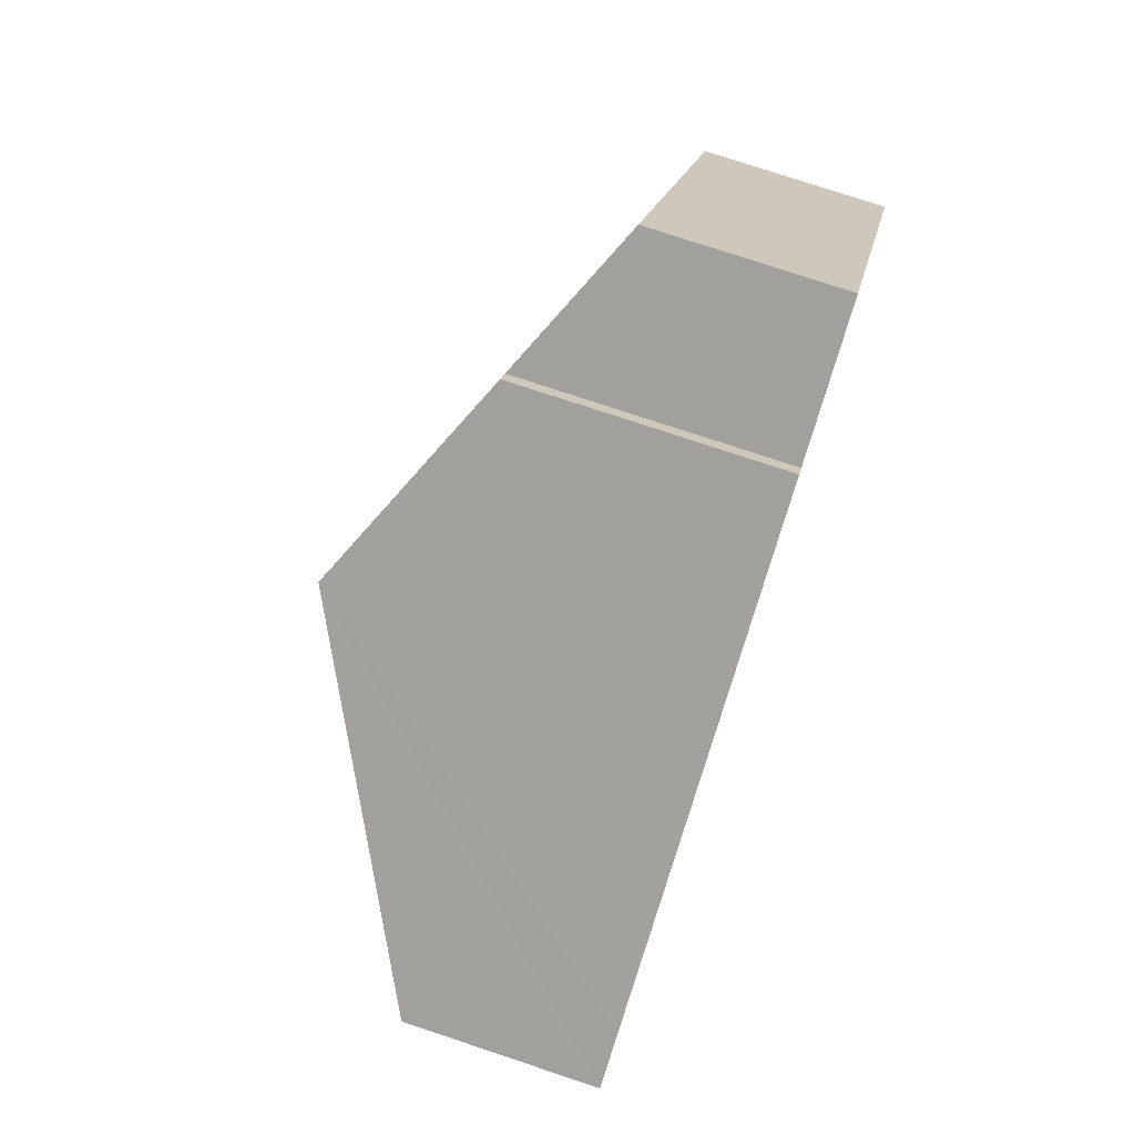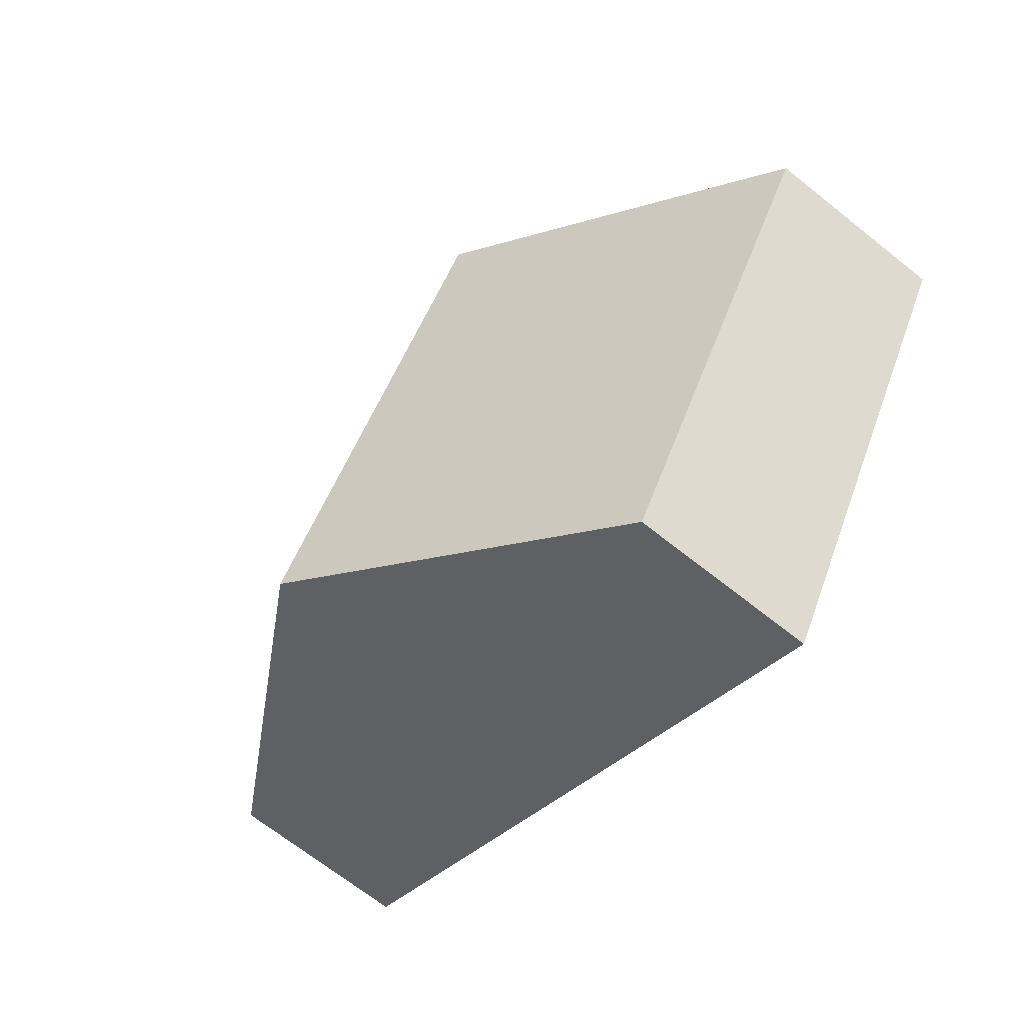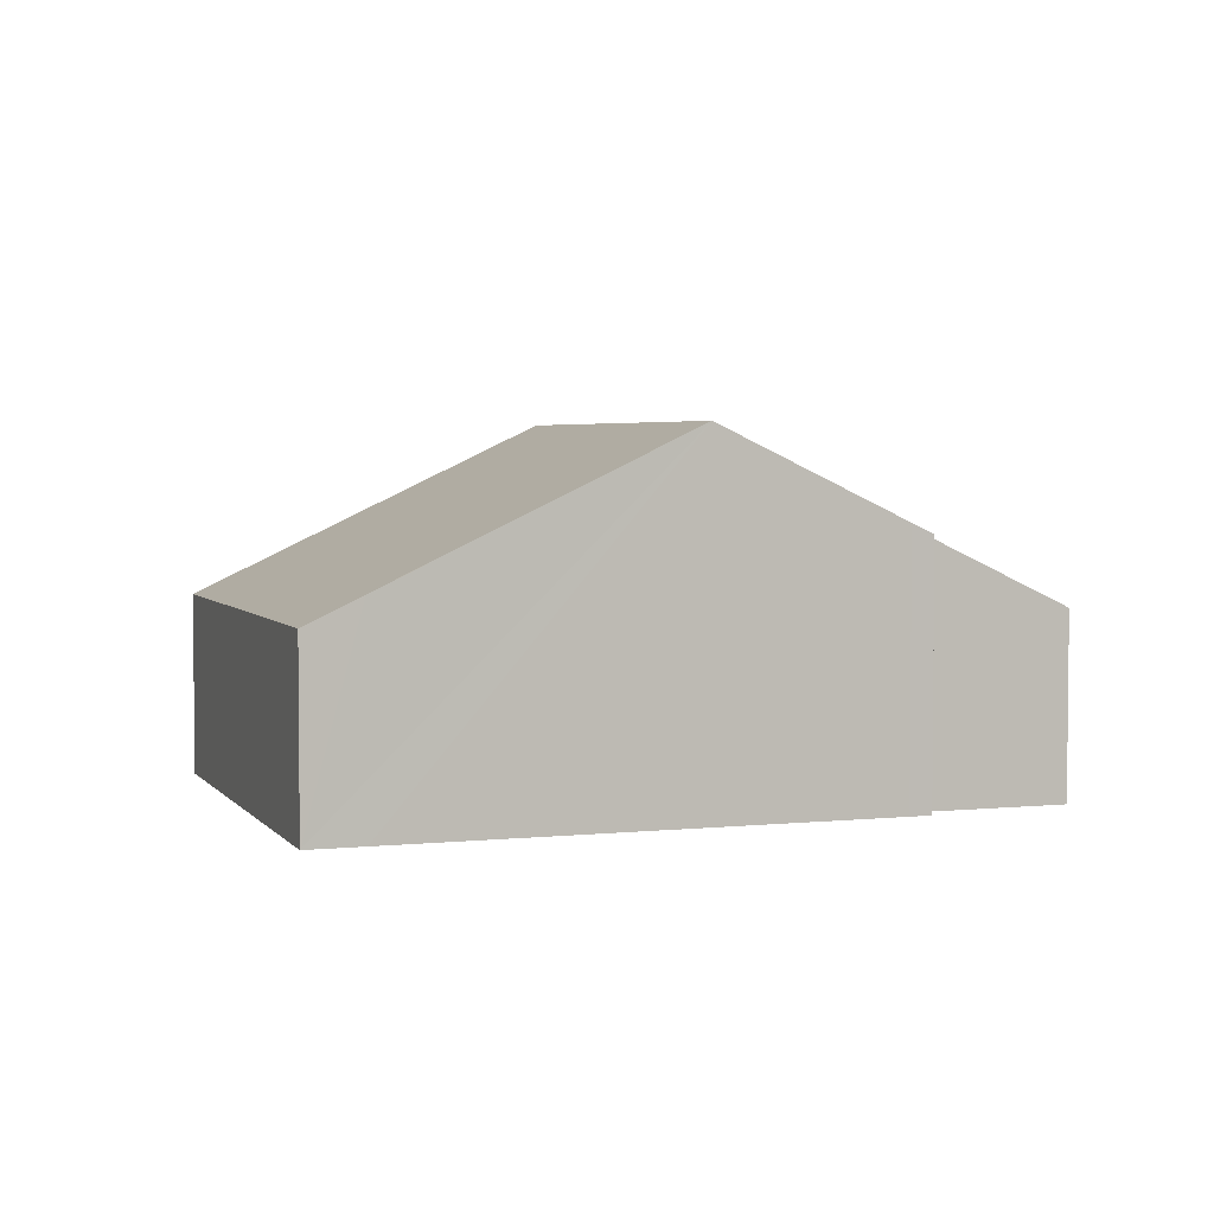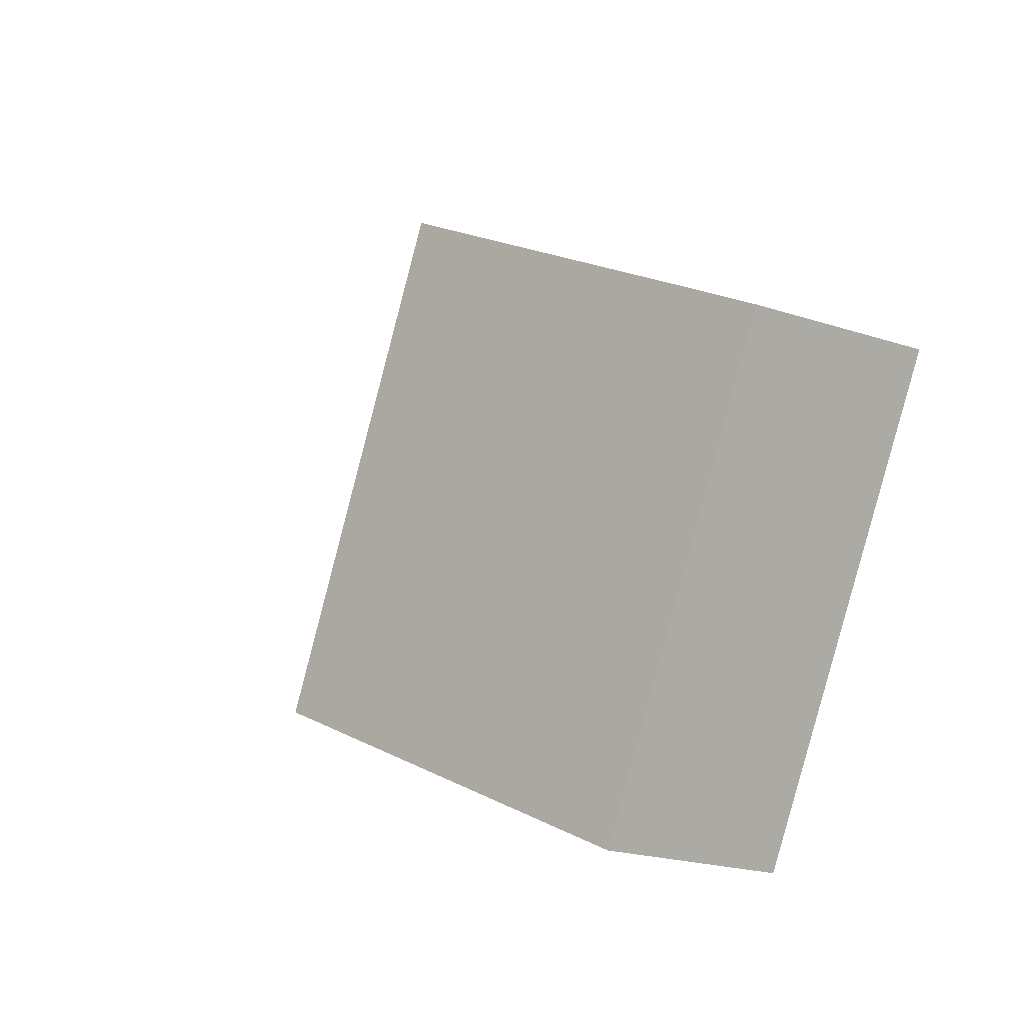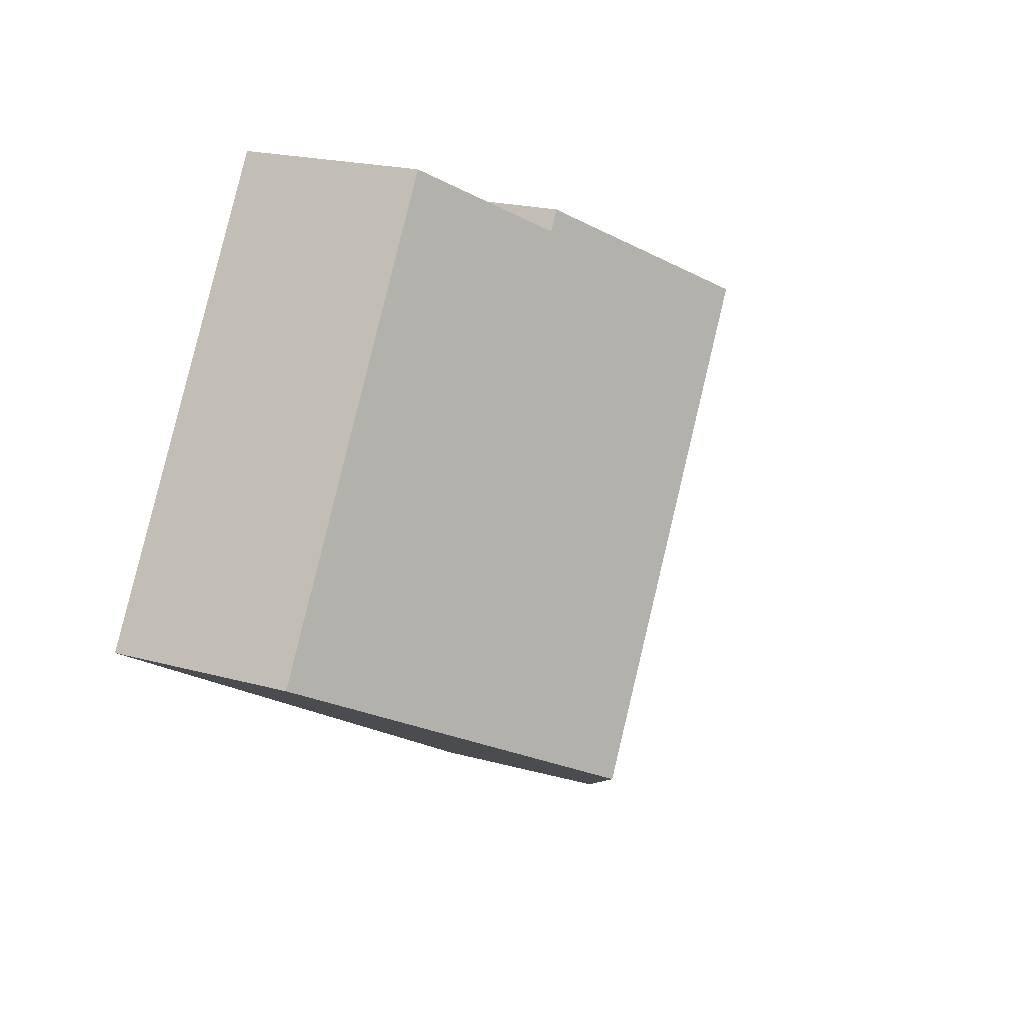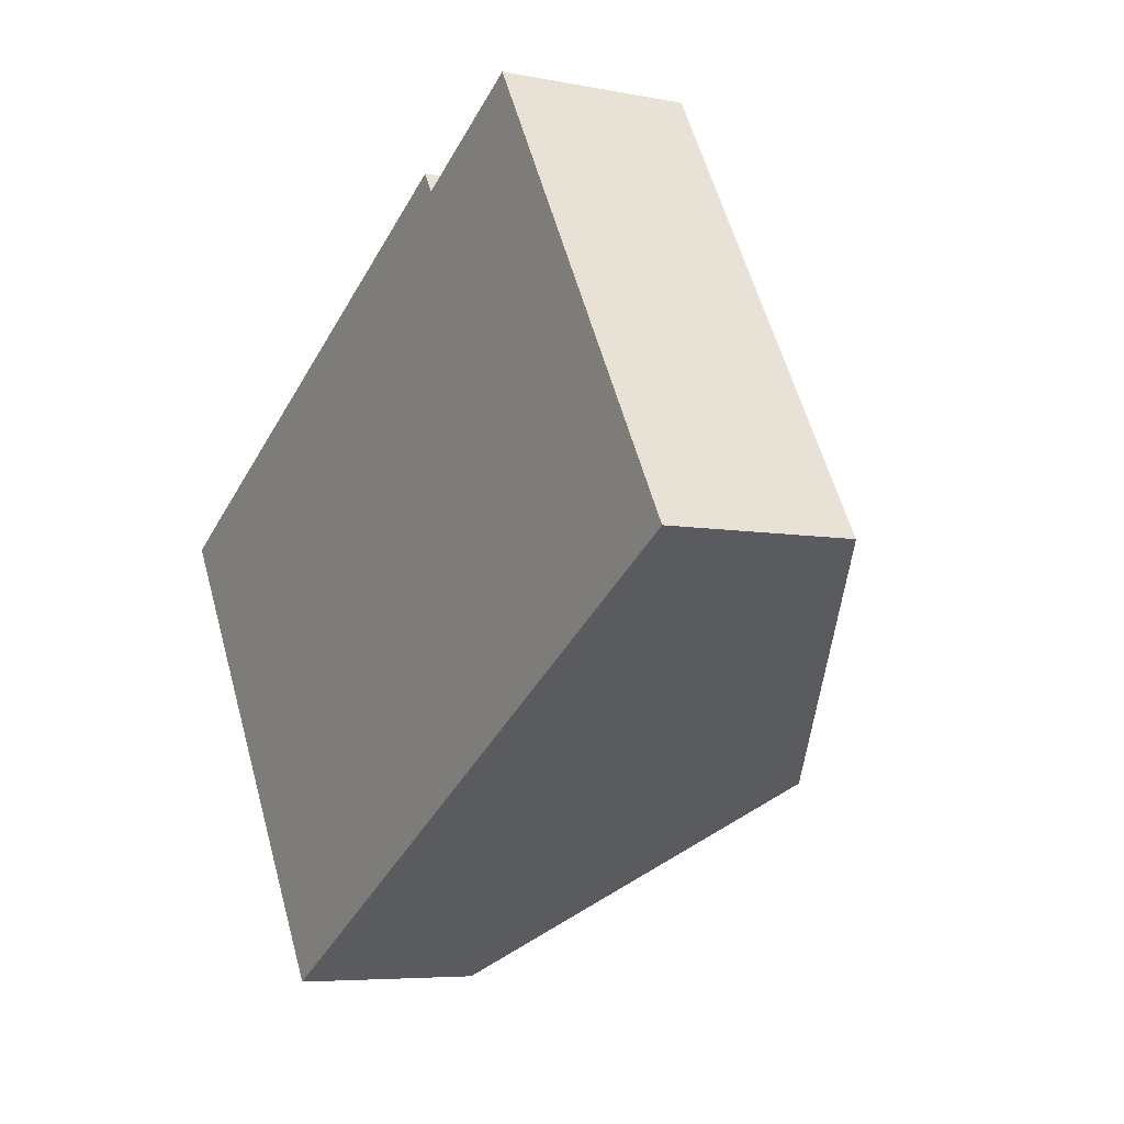
<metadata>
{"format":"obj","ext":"obj","renderer":"f3d","projection":"perspective","resolution":1024,"background":"white","views":[{"elev":76.8,"azim":-71.6,"up":"+Z"},{"elev":-68.3,"azim":-128.6,"up":"+Z"},{"elev":3.7,"azim":-49.8,"up":"+Y"},{"elev":-21.7,"azim":-119.9,"up":"+Z"},{"elev":20.1,"azim":117.2,"up":"+Z"},{"elev":-6.0,"azim":59.1,"up":"+Z"}]}
</metadata>
<code>
v  5.493 3.883 -9.261
v  6.671 7.515 3.913
v  12.14 7.515 -5.316
v  0 3.883 2.378e-16
v  1.043 4.452 0.619
v  18.8 3.882 -1.37
v  10.84 5.377 5.813
v  13.57 3.883 7.435
v  10.19 5.601 5.972
v  10.6 5.377 6.216
v  5.493 5.671e-16 -9.261
v  0 0 0
v  1.043 -3.79e-17 0.619
v  6.671 -2.396e-16 3.913
v  10.19 -3.657e-16 5.972
v  10.6 -3.806e-16 6.216
v  10.84 -3.559e-16 5.813
v  13.57 -4.553e-16 7.435
v  18.8 8.389e-17 -1.37
v  12.14 3.255e-16 -5.316
g defaultobject
f 1 2 3
f 2 1 4
f 2 4 5
f 6 7 8
f 7 6 2
f 2 6 3
f 7 9 10
f 9 7 2
f 11 4 1
f 4 11 12
f 12 5 4
f 5 12 2
f 2 12 13
f 2 13 14
f 2 14 9
f 9 14 15
f 9 15 10
f 10 15 16
f 17 8 7
f 8 17 18
f 16 7 10
f 7 16 17
f 18 6 8
f 6 18 19
f 3 11 1
f 11 3 20
f 20 3 6
f 20 6 19
f 18 20 19
f 20 18 17
f 20 17 16
f 20 16 15
f 20 15 14
f 20 14 11
f 11 14 13
f 11 13 12

</code>
